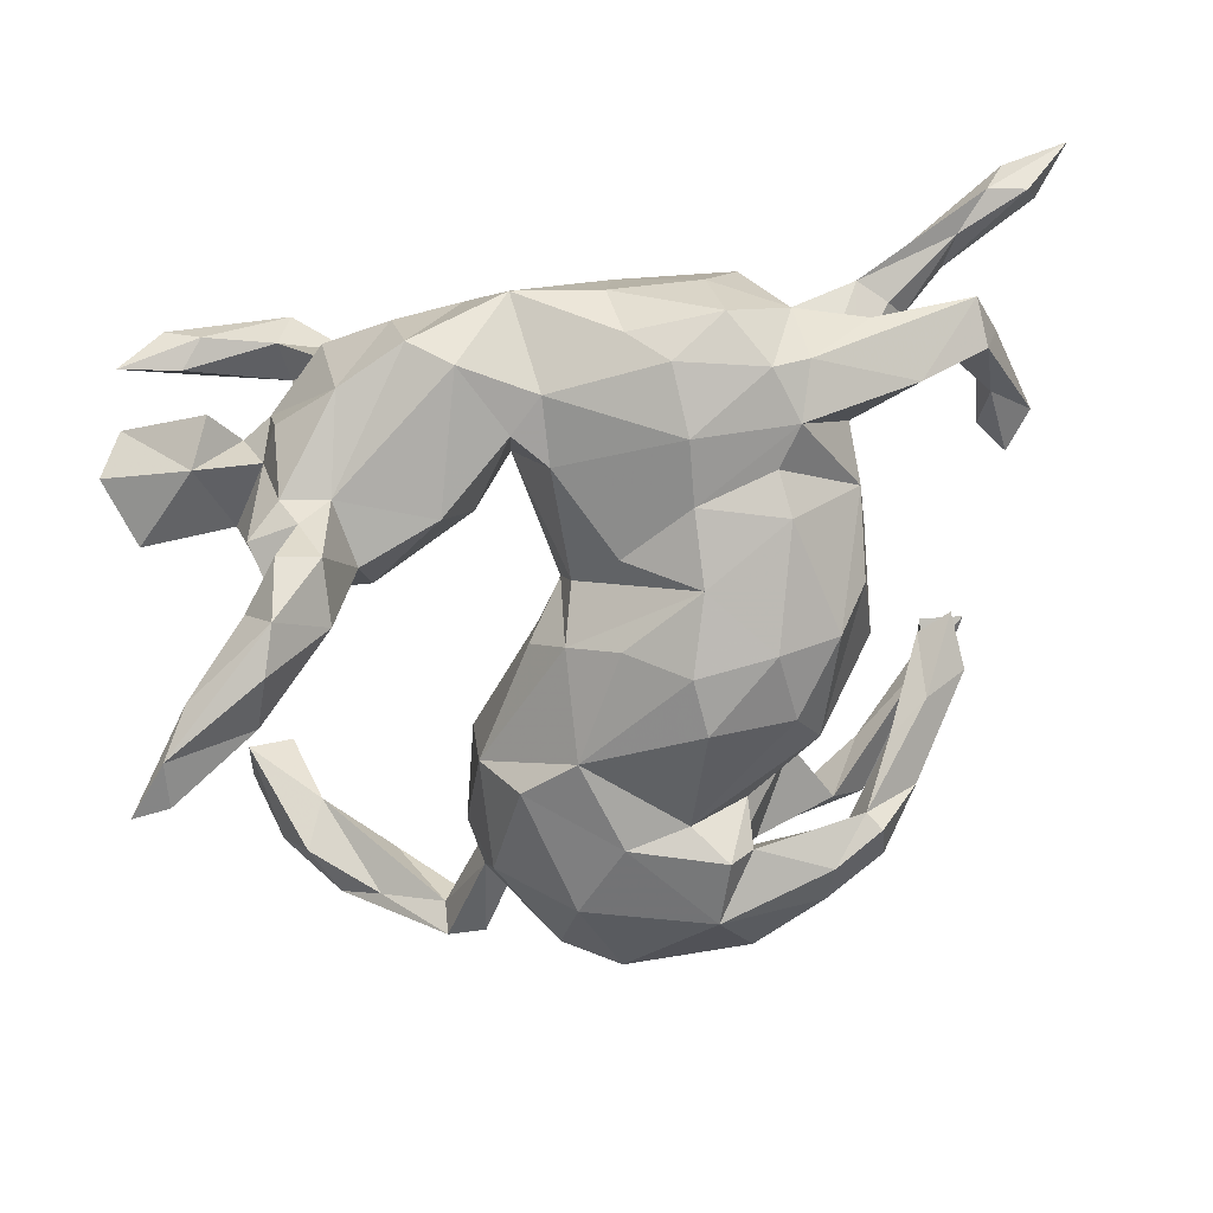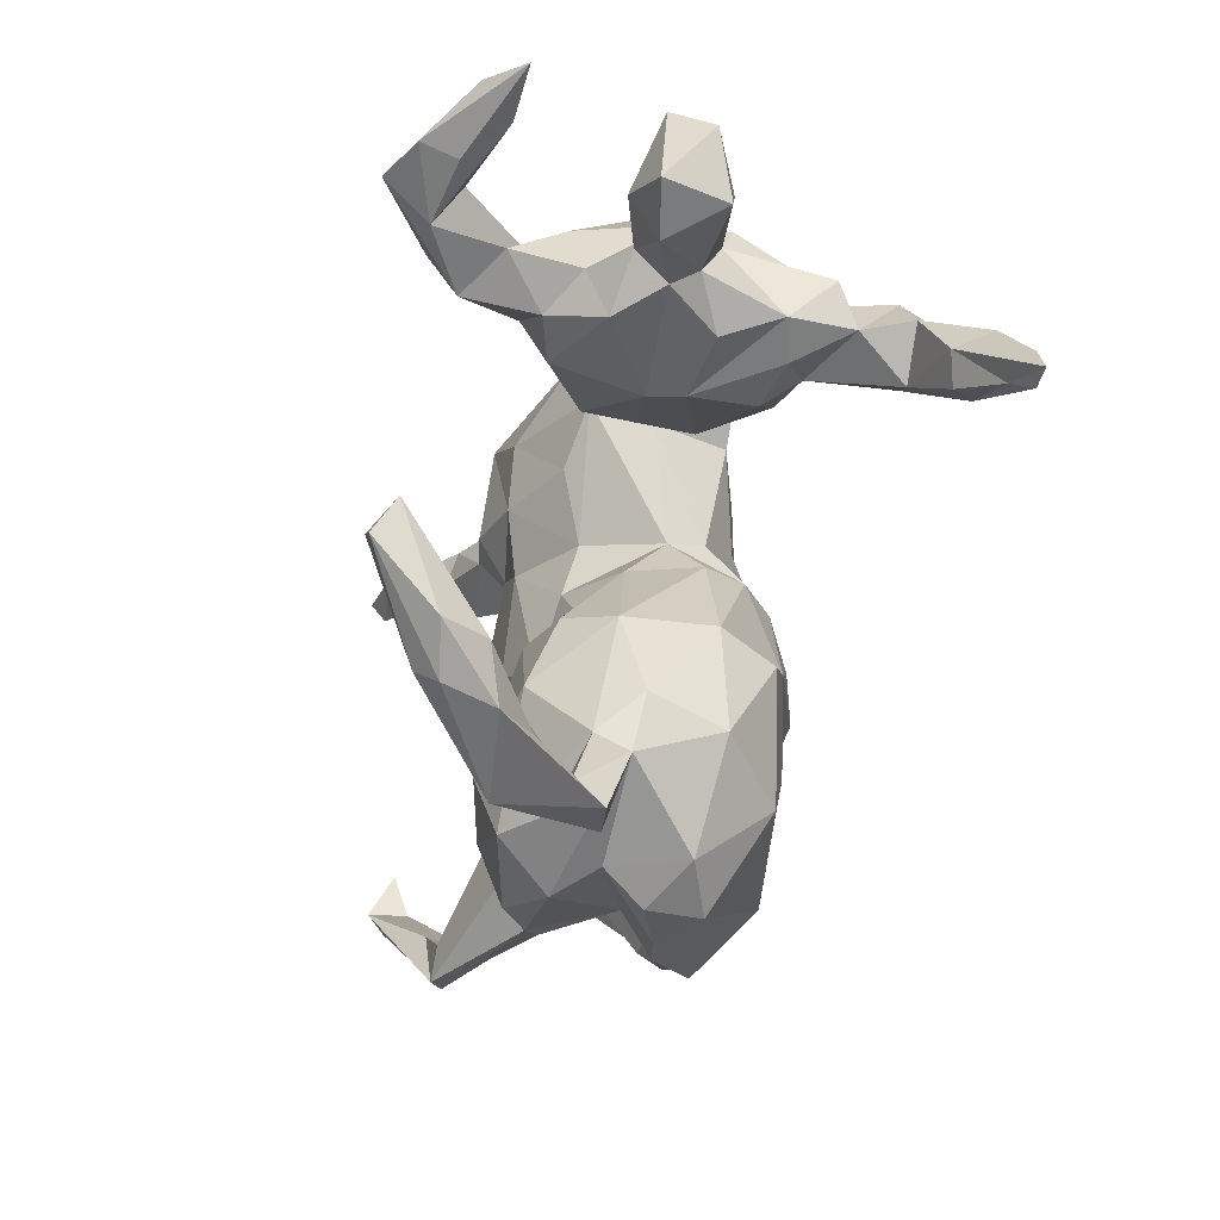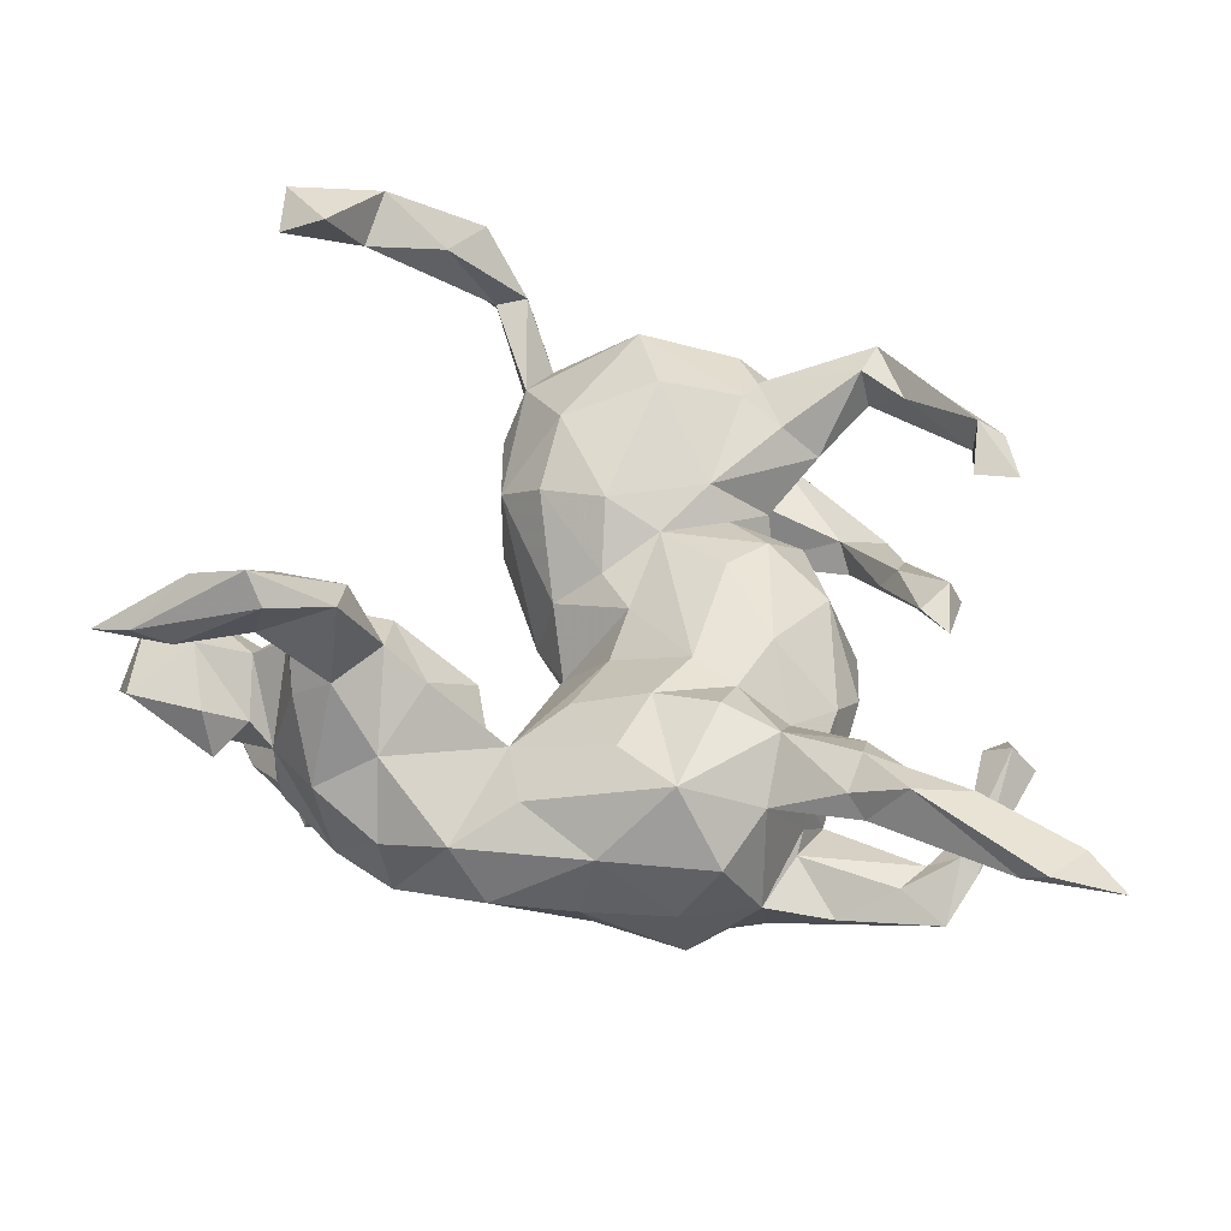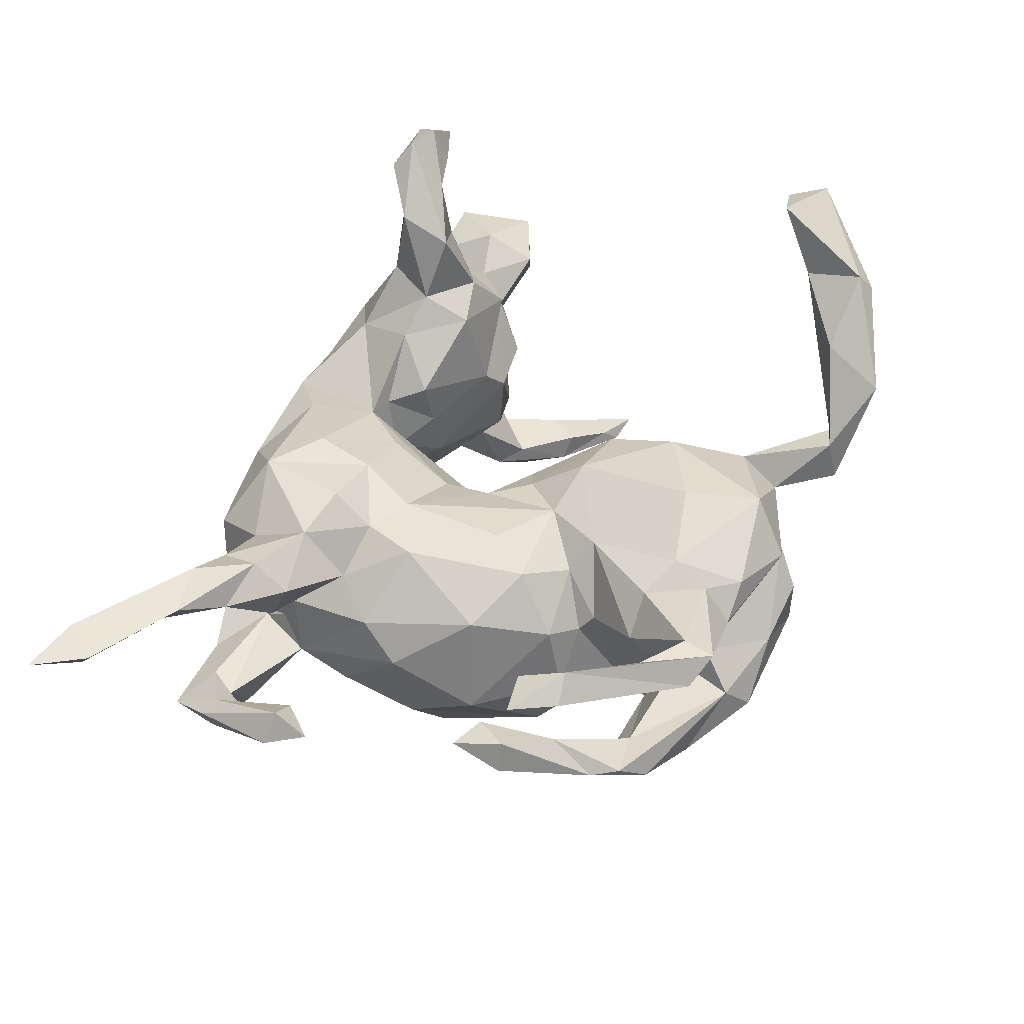
<metadata>
{"format":"obj","ext":"obj","renderer":"f3d","projection":"perspective","resolution":1024,"background":"white","views":[{"elev":23.2,"azim":174.0,"up":"+Y"},{"elev":-43.0,"azim":77.0,"up":"+Y"},{"elev":51.9,"azim":-174.9,"up":"+Z"},{"elev":49.1,"azim":-76.1,"up":"+Z"}]}
</metadata>
<code>
v -0.3392 -0.4142 0.1605
v -0.3859 -0.3895 0.1394
v 0.2248 -0.5718 0.1909
v 0.3511 -0.5451 0.2052
v -0.1057 -0.4781 -0.07346
v -0.1879 -0.4648 -0.1404
v 0.2956 -0.526 0.1564
v -0.1984 -0.4181 0.06751
v 0.2069 -0.5392 0.05547
v -0.2095 -0.4291 -0.09846
v 0.2693 -0.4879 0.2222
v -0.00607 -0.428 0.1403
v 0.06206 -0.4783 -0.08324
v 0.3553 -0.5144 0.3015
v 0.1542 -0.5316 0.0498
v 0.2075 -0.5097 0.09681
v -0.01673 -0.5007 -0.04101
v -0.148 -0.427 0.1051
v -0.4717 -0.2231 0.2311
v 0.01461 -0.4697 0.01637
v -0.04892 -0.4766 0.06782
v -0.3189 -0.369 0.1574
v -0.3341 -0.3696 0.08659
v -0.221 -0.4053 0.0462
v 0.3679 -0.5346 0.2732
v -0.2776 -0.3833 -0.1731
v -0.0177 -0.5005 -0.1156
v -0.1776 -0.377 0.1098
v 0.1622 -0.5154 0.108
v -0.3792 -0.3149 0.1641
v -0.3563 -0.3331 -0.1493
v 0.1558 -0.4075 0.01313
v -0.379 -0.2946 -0.1204
v -0.269 -0.2801 0.07152
v 0.1185 -0.4413 0.03493
v -0.131 -0.3887 -0.2168
v -0.171 -0.387 -0.0491
v -0.1582 -0.3248 0.1383
v -0.4699 -0.1552 0.1985
v 0.151 -0.382 0.05923
v -0.2833 -0.3274 -0.1981
v -0.5109 -0.2237 0.2038
v -0.3115 -0.2966 -0.1264
v 0.4312 -0.4987 0.2855
v 0.4127 -0.3801 0.3699
v -0.3475 -0.283 -0.1809
v 0.3967 -0.4885 0.2256
v -0.391 -0.1906 -0.05368
v -0.2152 -0.2891 0.1189
v -0.1778 -0.2955 -0.1916
v 0.473 -0.4358 0.3721
v -0.1234 -0.1916 0.1028
v -0.3694 -0.1921 -0.09349
v 0.1514 -0.35 -0.1064
v 0.08928 -0.2724 0.1308
v -0.5315 -0.1543 0.1993
v -0.1657 -0.3449 -0.09869
v -0.3286 -0.2651 -0.1632
v 0.3736 -0.4308 0.2745
v -0.4039 -0.2543 -0.1112
v -0.471 -0.2164 0.1769
v -0.4789 -0.127 -0.0363
v 0.4765 -0.3772 0.3428
v -0.1423 -0.2935 -0.2339
v -0.009281 -0.2749 -0.2185
v 0.179 -0.3302 0.000242
v -0.2115 -0.19 -0.004353
v 0.167 -0.2071 0.03127
v -0.04215 -0.3166 0.1657
v -0.2053 -0.2114 0.02201
v -0.1768 -0.2462 -0.1379
v 0.04874 -0.3741 -0.1904
v -0.1531 -0.1601 0.06219
v -0.4197 -0.1457 -0.07926
v -0.2554 -0.1522 0.02358
v 0.1202 -0.2068 -0.1787
v 0.1077 -0.1702 0.09156
v -0.2709 -0.1754 -0.07759
v 0.01527 -0.1424 0.1188
v -0.4587 -0.1277 0.005356
v -0.09391 -0.2506 -0.2054
v -0.4617 -0.05305 -0.01399
v -0.4201 -0.08455 -0.004186
v -0.1548 -0.04403 0.1153
v -0.106 -0.09773 -0.265
v -0.06146 -0.1135 0.08768
v -0.2188 -0.08832 -0.2462
v -0.2074 -0.09722 0.09795
v -0.2588 -0.1375 -0.1931
v 0.04962 -0.1544 -0.209
v 0.1671 -0.1983 -0.09533
v -0.3411 -0.04825 -0.08172
v -0.2938 -0.0382 0.06006
v 0.06051 -0.01528 -0.1608
v -0.02935 0.00137 0.06227
v 0.0781 -0.04393 0.003124
v 0.01295 -0.06075 0.05507
v -0.5337 0.1525 0.03176
v -0.3421 0.07457 -0.009937
v -0.08707 -0.02297 -0.2577
v -0.5341 0.1951 0.0784
v -0.2229 0.07821 0.1181
v -0.4984 0.1855 0.05293
v 0.1012 -0.03613 -0.09685
v -0.3155 0.05694 -0.1608
v -0.192 0.00378 -0.2579
v -0.3125 0.1266 0.03856
v 0.05681 0.03966 -0.05955
v -0.1206 0.1088 0.108
v -0.274 0.01489 -0.2285
v -0.004441 -0.002514 -0.2123
v -0.1803 0.153 0.1107
v -0.5672 0.2047 0.04451
v -0.009541 0.07624 0.0436
v -0.1037 0.08077 -0.2274
v 0.589 -0.1168 -0.371
v 0.048 0.05496 -0.1133
v -0.4994 0.2493 -0.009792
v -0.2516 0.1769 0.06657
v -0.2125 0.1647 -0.211
v 0.5244 -0.08106 -0.3513
v 0.4371 -0.02205 -0.3417
v 0.5421 -0.102 -0.3771
v -0.3467 0.2342 0.1244
v -0.3048 0.2388 -0.07212
v 0.4594 -0.03209 -0.3093
v 0.4888 0.006271 -0.3006
v -0.006781 0.1003 -0.1648
v -0.3372 0.2668 0.04994
v -0.4167 0.3041 0.1517
v -0.3156 0.1651 -0.1079
v -0.1622 0.2103 0.1523
v -0.1987 0.2176 -0.1805
v 0.2639 0.1135 0.1452
v -0.3406 0.283 0.1693
v 0.547 -0.04086 -0.3822
v -0.4766 0.3283 -0.07349
v -0.2395 0.2389 0.1378
v 0.1526 0.1573 0.07797
v 0.2652 0.08046 0.01976
v 0.2971 0.05802 -0.02486
v -0.2798 0.2516 0.01589
v 0.295 0.06433 -0.1187
v -0.2784 0.2718 -0.02708
v 0.4352 0.09761 0.03085
v -0.3836 0.3039 -0.122
v -0.4381 0.308 -0.03713
v 0.3346 0.1187 0.1666
v 0.3992 0.05858 -0.03784
v -0.09458 0.1771 -0.1934
v -0.4783 0.3134 -0.002361
v 0.3838 0.04512 -0.2817
v 0.1599 0.1458 0.005664
v 0.522 0.06661 0.06404
v 0.3694 0.06686 -0.1348
v 0.5187 0.01829 -0.3484
v 0.03158 0.173 0.0742
v 0.3124 0.1072 -0.1724
v 0.3813 0.08203 0.0922
v 0.347 0.07908 -0.2858
v 0.1649 0.137 -0.07175
v -0.5008 0.3315 -0.01276
v -0.4763 0.3518 0.2017
v 0.448 0.09763 -0.2795
v -0.3488 0.3585 0.1319
v -0.07388 0.1863 0.1289
v 0.1156 0.199 -0.02931
v 0.4259 0.05266 -0.3639
v -0.3972 0.356 0.2035
v 0.3078 0.1578 0.2695
v 0.3868 0.1703 0.2232
v -0.3909 0.3295 0.1263
v -0.2285 0.3257 0.09367
v 0.1357 0.2158 0.05366
v -0.3247 0.336 0.1555
v -0.6033 0.4381 0.2228
v 0.3994 0.1432 0.1271
v 0.4153 0.1126 -0.3399
v 0.3066 0.2267 0.3118
v 0.07555 0.2147 -0.1388
v 0.4288 0.08398 -0.119
v -0.4893 0.4048 0.1751
v 0.5993 0.08809 0.08112
v -0.5827 0.4613 0.1802
v -0.5291 0.4614 0.1879
v -0.2265 0.2739 -0.1766
v -0.4648 0.3878 -0.0494
v 0.4622 0.1008 -0.002513
v 0.3891 0.1853 0.3199
v 0.4519 0.1324 0.07857
v -0.2721 0.3035 -0.04148
v -0.2413 0.3452 -0.1428
v -0.4045 0.3444 -0.03751
v 0.3547 0.1616 -0.2669
v 0.376 0.2389 0.1423
v 0.418 0.09533 -0.2133
v 0.2092 0.2049 0.1413
v 0.5248 0.139 0.1032
v 0.4443 0.1511 -0.1832
v -0.557 0.4817 0.2275
v 0.4128 0.2393 0.02125
v -0.03664 0.2725 0.1297
v 0.406 0.251 0.2816
v 0.2646 0.182 0.1828
v -0.3263 0.3735 -0.0776
v 0.1047 0.2342 0.05545
v 0.5843 0.08009 -0.009669
v 0.3417 0.1901 -0.1549
v 0.1234 0.2575 -0.1389
v -0.2319 0.3808 -0.04933
v 0.08033 0.3294 0.07385
v -0.0878 0.2641 -0.1917
v -0.6469 0.5076 0.2405
v 0.08456 0.3058 -0.1313
v 0.3821 0.1775 -0.1985
v 0.4238 0.1988 -0.04143
v 0.4828 0.2236 0.3532
v 0.4099 0.1673 -0.2734
v 0.4837 0.2007 0.3014
v 0.3867 0.2663 0.3497
v -0.1908 0.3437 -0.1663
v 0.3214 0.2494 0.1855
v 0.4486 0.205 0.02806
v 0.4041 0.1932 -0.158
v 0.4078 0.2385 0.3862
v -0.06924 0.3529 -0.1601
v -0.1795 0.3982 0.05496
v -0.1166 0.3366 0.1434
v 0.6305 0.1639 0.01785
v 0.2108 0.1626 -0.165
v 0.5126 0.1894 -0.03364
v 0.6044 0.2072 0.07346
v -0.1389 0.4044 -0.1288
v 0.4914 0.2491 0.003853
v 0.5033 0.2236 0.07003
v 0.532 0.2283 0.2463
v 0.5056 0.2672 0.2668
v 0.6185 0.2343 0.2424
v 0.1665 0.3774 0.03028
v 0.2629 0.2921 0.09559
v -0.01669 0.3779 -0.1183
v 0.3458 0.3196 0.05597
v 0.3314 0.3127 -0.09926
v 0.4072 0.2552 -0.062
v -0.1266 0.4147 -0.03142
v -0.02071 0.3935 0.05076
v 0.2593 0.3637 0.004818
v 0.5554 0.2685 0.2907
v -0.002071 0.4096 -0.04575
v 0.1885 0.348 -0.1328
v 0.2459 0.3676 -0.09304
v 0.116 0.4103 -0.04087
f 64 36 50
f 50 71 64
f 64 71 81
f 65 64 81
f 81 71 89
f 81 89 87
f 65 81 90
f 54 72 76
f 81 87 85
f 90 81 85
f 76 65 90
f 76 90 91
f 87 110 106
f 87 106 85
f 90 85 100
f 90 111 94
f 91 90 94
f 100 85 106
f 100 106 115
f 90 100 111
f 106 110 120
f 106 120 115
f 111 100 115
f 196 155 158
f 158 152 196
f 181 155 196
f 199 181 196
f 194 158 208
f 194 208 215
f 199 196 215
f 199 215 224
f 36 64 65
f 36 65 72
f 72 65 76
f 185 169 165
f 169 175 165
f 165 182 185
f 170 189 225
f 204 170 179
f 135 175 169
f 163 135 169
f 130 135 163
f 172 182 165
f 172 130 182
f 130 163 182
f 130 124 135
f 45 51 63
f 14 51 45
f 19 39 56
f 42 19 56
f 225 189 217
f 179 225 220
f 169 185 200
f 182 184 185
f 182 163 184
f 184 213 185
f 176 213 184
f 163 169 200
f 163 176 184
f 200 185 213
f 176 163 200
f 176 200 213
f 102 84 109
f 93 102 107
f 84 86 109
f 93 88 102
f 88 84 102
f 38 69 52
f 51 44 63
f 44 47 63
f 59 14 45
f 11 14 59
f 34 22 49
f 51 25 44
f 22 28 49
f 23 22 34
f 23 30 22
f 23 61 30
f 2 61 23
f 3 14 11
f 3 25 14
f 1 22 30
f 110 131 120
f 188 181 216
f 5 6 27
f 41 58 50
f 117 115 128
f 104 94 108
f 115 120 150
f 150 120 133
f 128 115 150
f 117 128 180
f 141 143 155
f 150 133 186
f 150 186 212
f 150 212 180
f 180 128 150
f 143 161 230
f 143 230 158
f 155 143 158
f 149 141 181
f 141 155 181
f 212 186 221
f 180 212 214
f 208 158 230
f 199 224 216
f 216 181 199
f 209 214 250
f 209 250 230
f 208 230 250
f 208 250 251
f 215 208 224
f 224 208 243
f 208 251 243
f 36 6 26
f 6 36 27
f 27 36 72
f 41 31 46
f 26 41 36
f 36 41 50
f 13 27 72
f 54 13 72
f 50 57 71
f 238 219 236
f 219 238 217
f 171 195 222
f 189 222 203
f 189 171 222
f 204 179 222
f 227 173 228
f 170 171 189
f 170 148 171
f 166 202 228
f 138 132 228
f 132 166 228
f 138 228 173
f 175 138 173
f 165 175 173
f 135 138 175
f 129 172 165
f 129 130 172
f 138 112 132
f 112 166 132
f 124 119 138
f 124 138 135
f 101 98 103
f 113 98 101
f 248 217 238
f 203 237 236
f 44 4 47
f 47 7 59
f 7 16 59
f 7 47 4
f 16 11 59
f 38 12 69
f 18 12 38
f 28 18 38
f 25 3 4
f 29 3 11
f 18 21 12
f 28 8 18
f 1 28 22
f 1 8 28
f 8 2 23
f 8 1 2
f 238 236 237
f 240 222 242
f 206 240 239
f 206 197 240
f 25 4 44
f 237 248 238
f 228 211 246
f 227 246 245
f 171 177 195
f 247 242 243
f 3 15 9
f 83 48 53
f 71 70 67
f 232 183 229
f 241 233 249
f 233 245 249
f 241 249 252
f 239 247 251
f 252 239 251
f 243 251 247
f 242 201 243
f 5 20 37
f 21 37 20
f 21 20 35
f 20 13 32
f 32 15 35
f 15 29 35
f 20 32 35
f 15 32 9
f 9 32 16
f 33 43 48
f 37 70 57
f 37 34 70
f 16 32 40
f 32 66 40
f 32 54 66
f 60 33 48
f 43 53 48
f 58 60 74
f 53 58 74
f 71 67 78
f 204 222 240
f 197 204 240
f 228 202 211
f 202 206 211
f 202 157 206
f 210 173 227
f 148 177 171
f 134 204 197
f 134 148 204
f 139 134 197
f 139 197 174
f 166 157 202
f 144 173 210
f 173 142 165
f 142 173 144
f 129 165 142
f 162 151 187
f 119 124 142
f 142 107 119
f 129 124 130
f 142 124 129
f 162 101 151
f 151 118 147
f 113 101 162
f 109 114 166
f 112 109 166
f 112 102 109
f 119 102 112
f 107 102 119
f 103 118 151
f 101 103 151
f 103 98 118
f 98 113 118
f 227 228 246
f 148 170 204
f 119 112 138
f 56 39 61
f 59 45 63
f 63 47 59
f 19 61 39
f 19 30 61
f 61 42 56
f 25 51 14
f 19 1 30
f 2 42 61
f 2 19 42
f 19 2 1
f 225 217 248
f 237 220 248
f 203 220 237
f 222 179 203
f 179 220 203
f 189 219 217
f 219 189 236
f 236 189 203
f 179 170 225
f 220 225 248
f 235 232 234
f 231 223 234
f 234 223 235
f 231 216 223
f 49 38 52
f 82 80 83
f 88 86 84
f 99 93 107
f 109 95 114
f 113 137 118
f 28 38 49
f 69 12 55
f 12 40 55
f 34 52 70
f 34 49 52
f 62 80 82
f 75 73 88
f 75 88 93
f 70 52 73
f 69 79 52
f 79 69 55
f 55 68 77
f 92 93 99
f 92 75 93
f 88 73 86
f 73 52 86
f 52 79 86
f 79 55 77
f 86 97 95
f 109 86 95
f 86 79 97
f 79 77 97
f 125 99 107
f 147 118 137
f 144 125 142
f 125 107 142
f 166 114 157
f 108 206 114
f 114 206 157
f 223 216 201
f 233 210 245
f 221 210 233
f 192 210 221
f 207 229 183
f 190 223 201
f 192 205 210
f 205 191 210
f 146 187 192
f 154 207 183
f 154 145 188
f 154 190 145
f 159 145 190
f 159 140 145
f 141 149 145
f 140 141 145
f 161 140 153
f 153 174 167
f 167 174 206
f 131 125 186
f 125 147 146
f 206 108 167
f 125 131 99
f 95 108 114
f 95 96 108
f 97 96 95
f 131 105 99
f 92 99 105
f 77 68 96
f 96 97 77
f 190 198 223
f 140 139 153
f 108 94 117
f 229 207 231
f 216 244 201
f 244 216 224
f 214 226 241
f 214 212 226
f 221 233 226
f 212 221 226
f 207 188 231
f 231 188 216
f 161 167 209
f 167 180 209
f 209 180 214
f 186 192 221
f 186 146 192
f 154 188 207
f 188 149 181
f 145 149 188
f 143 141 161
f 230 161 209
f 167 117 180
f 133 131 186
f 141 140 161
f 120 131 133
f 110 105 131
f 96 104 108
f 96 68 104
f 68 91 104
f 68 66 91
f 232 231 234
f 161 153 167
f 125 146 186
f 108 117 167
f 116 136 156
f 136 116 123
f 5 17 20
f 46 60 58
f 89 78 92
f 89 92 105
f 226 233 241
f 229 231 232
f 214 241 252
f 214 252 250
f 251 250 252
f 224 243 244
f 201 244 243
f 6 5 10
f 5 27 17
f 31 26 10
f 31 10 33
f 26 31 41
f 33 10 43
f 6 10 26
f 10 57 43
f 57 10 37
f 10 5 37
f 17 27 13
f 17 13 20
f 31 33 60
f 31 60 46
f 41 46 58
f 58 43 50
f 71 57 70
f 50 43 57
f 32 13 54
f 53 43 58
f 89 71 78
f 66 54 91
f 54 76 91
f 87 89 110
f 89 105 110
f 104 91 94
f 94 111 115
f 117 94 115
f 136 168 178
f 156 136 178
f 127 116 156
f 136 122 168
f 123 122 136
f 123 121 122
f 121 116 127
f 122 121 126
f 123 116 121
f 156 178 164
f 164 178 218
f 168 160 178
f 178 160 194
f 164 127 156
f 152 127 164
f 152 126 127
f 168 122 160
f 122 152 160
f 121 127 126
f 122 126 152
f 194 215 218
f 215 196 218
f 164 218 196
f 218 178 194
f 196 152 164
f 160 152 158
f 160 158 194
f 67 70 73
f 78 67 75
f 78 75 92
f 83 74 82
f 53 74 83
f 80 48 83
f 74 62 82
f 40 66 68
f 55 40 68
f 60 62 74
f 60 80 62
f 80 60 48
f 29 11 16
f 7 9 16
f 29 16 40
f 35 29 40
f 12 35 40
f 12 21 35
f 37 24 34
f 24 23 34
f 8 23 24
f 7 4 9
f 4 3 9
f 3 29 15
f 21 8 37
f 8 24 37
f 8 21 18
f 75 67 73
f 240 242 247
f 239 240 247
f 151 147 193
f 134 159 148
f 174 197 206
f 211 206 239
f 134 140 159
f 137 162 187
f 147 125 191
f 146 147 137
f 147 191 193
f 125 144 191
f 191 144 210
f 174 153 139
f 140 134 139
f 148 159 177
f 177 159 190
f 190 154 198
f 154 183 198
f 146 137 187
f 187 151 193
f 187 193 205
f 193 191 205
f 187 205 192
f 190 201 177
f 198 183 232
f 210 227 245
f 222 195 242
f 177 201 195
f 195 201 242
f 223 198 235
f 198 232 235
f 245 246 249
f 249 246 252
f 246 211 239
f 246 239 252
f 137 113 162

</code>
